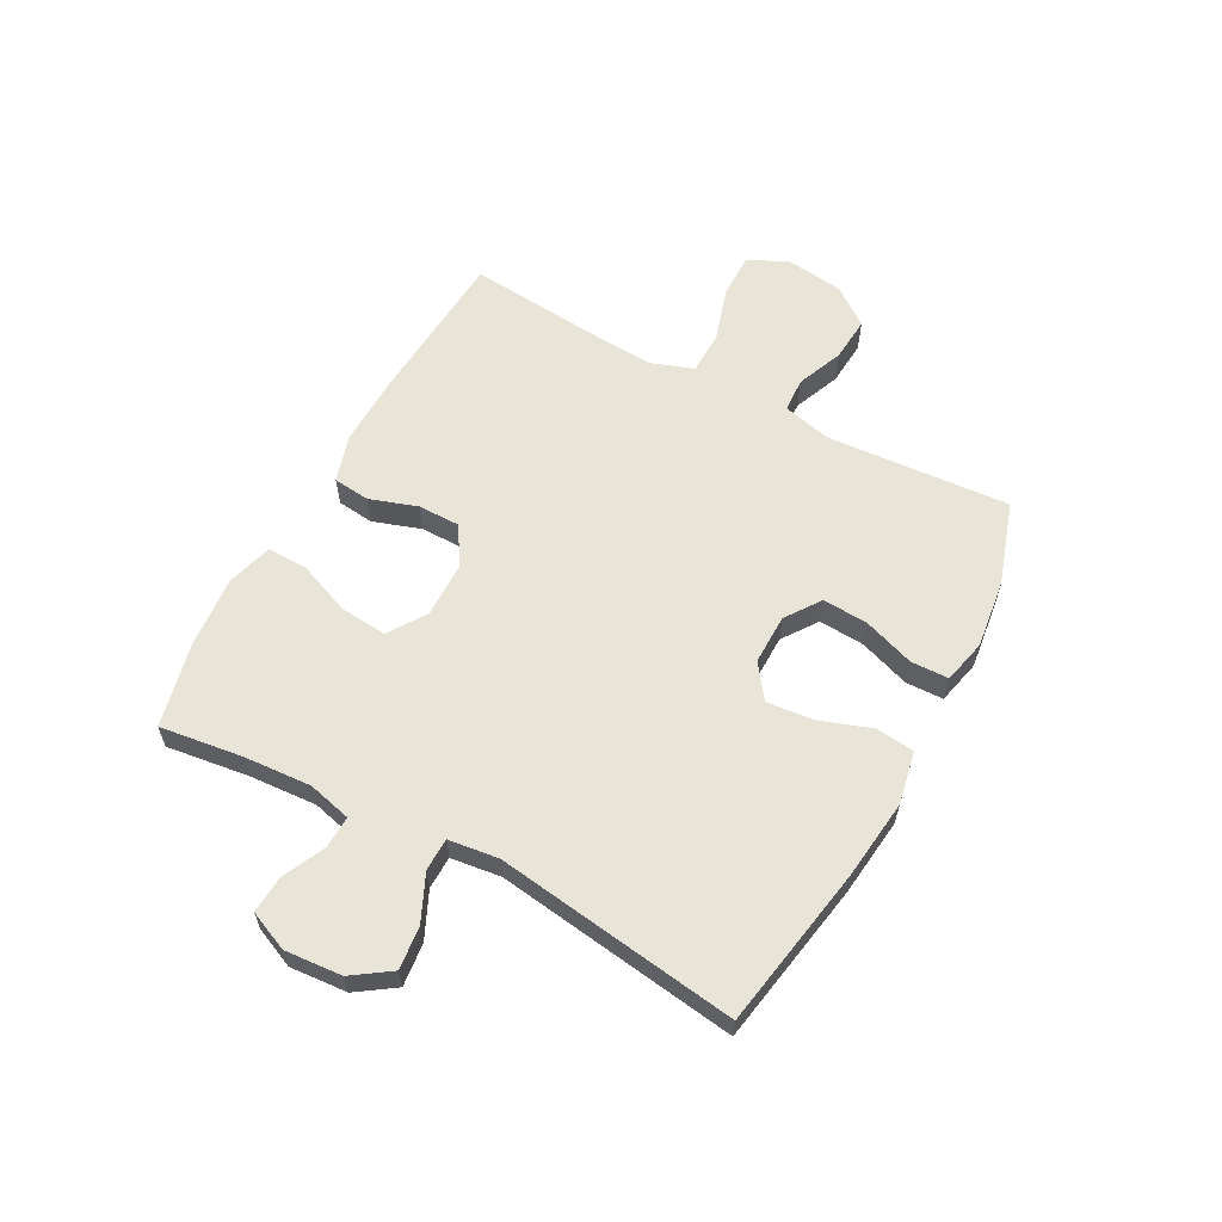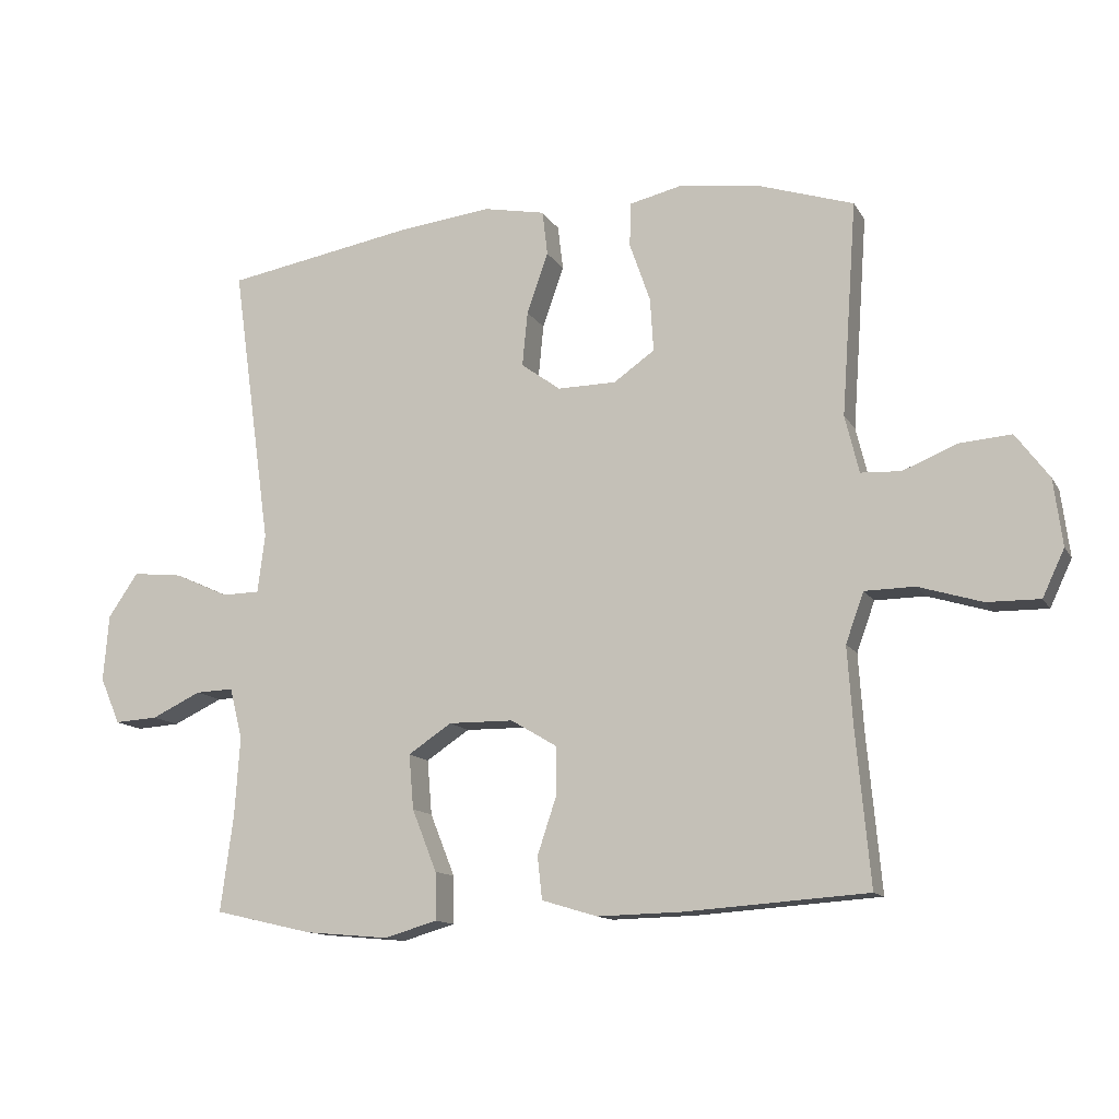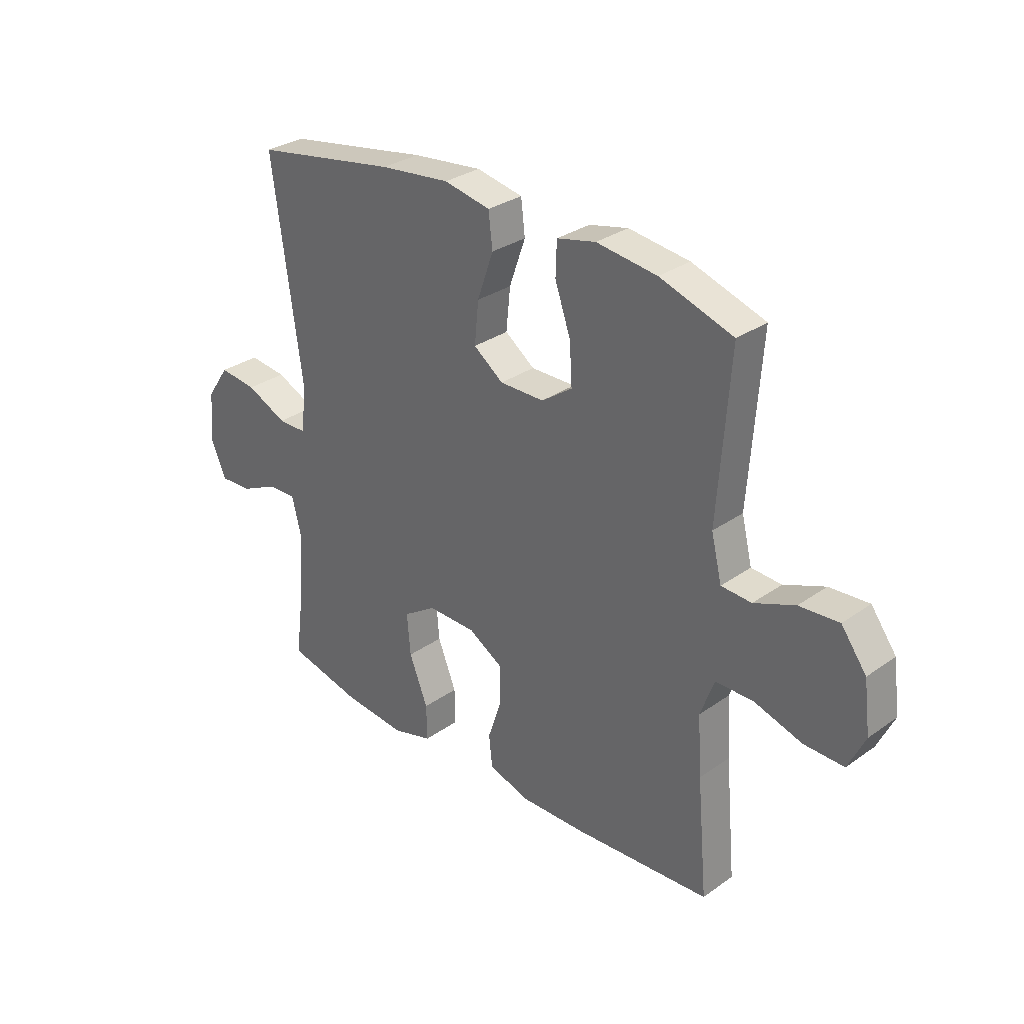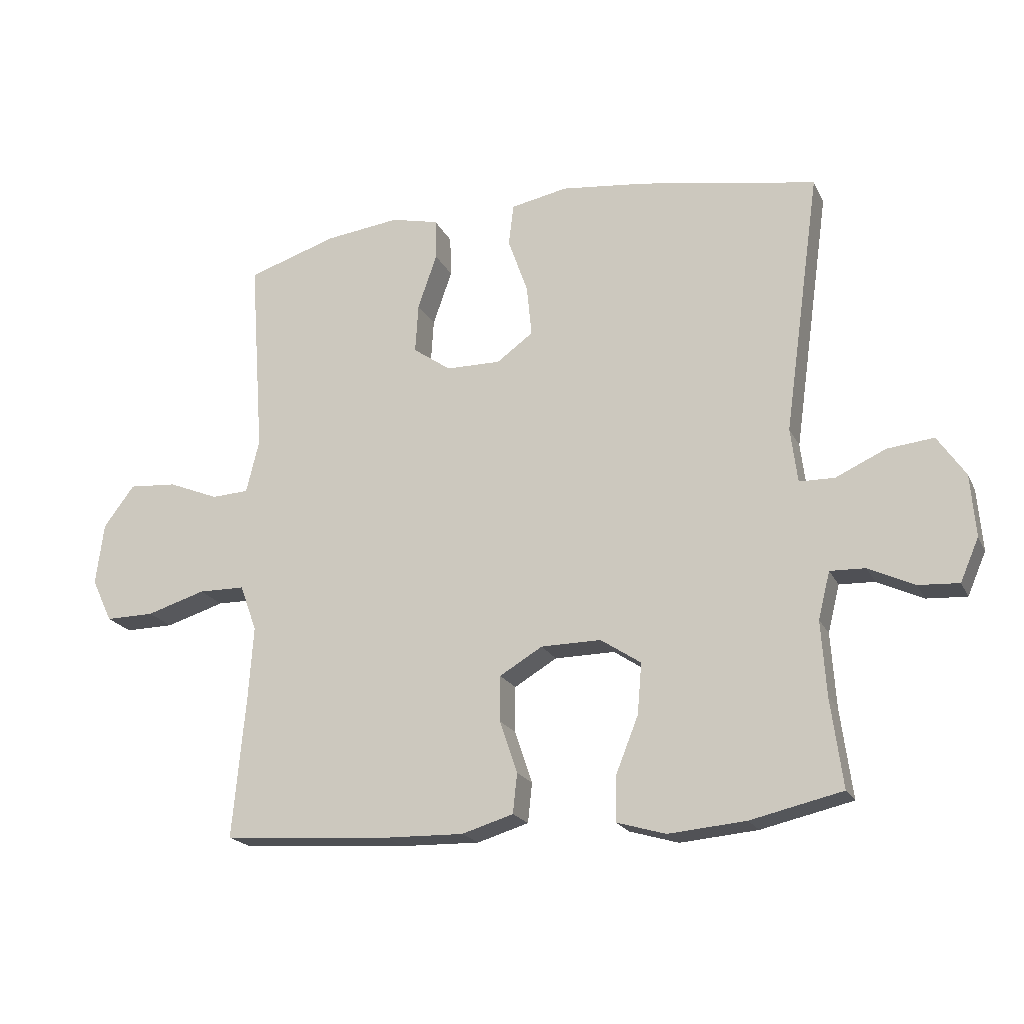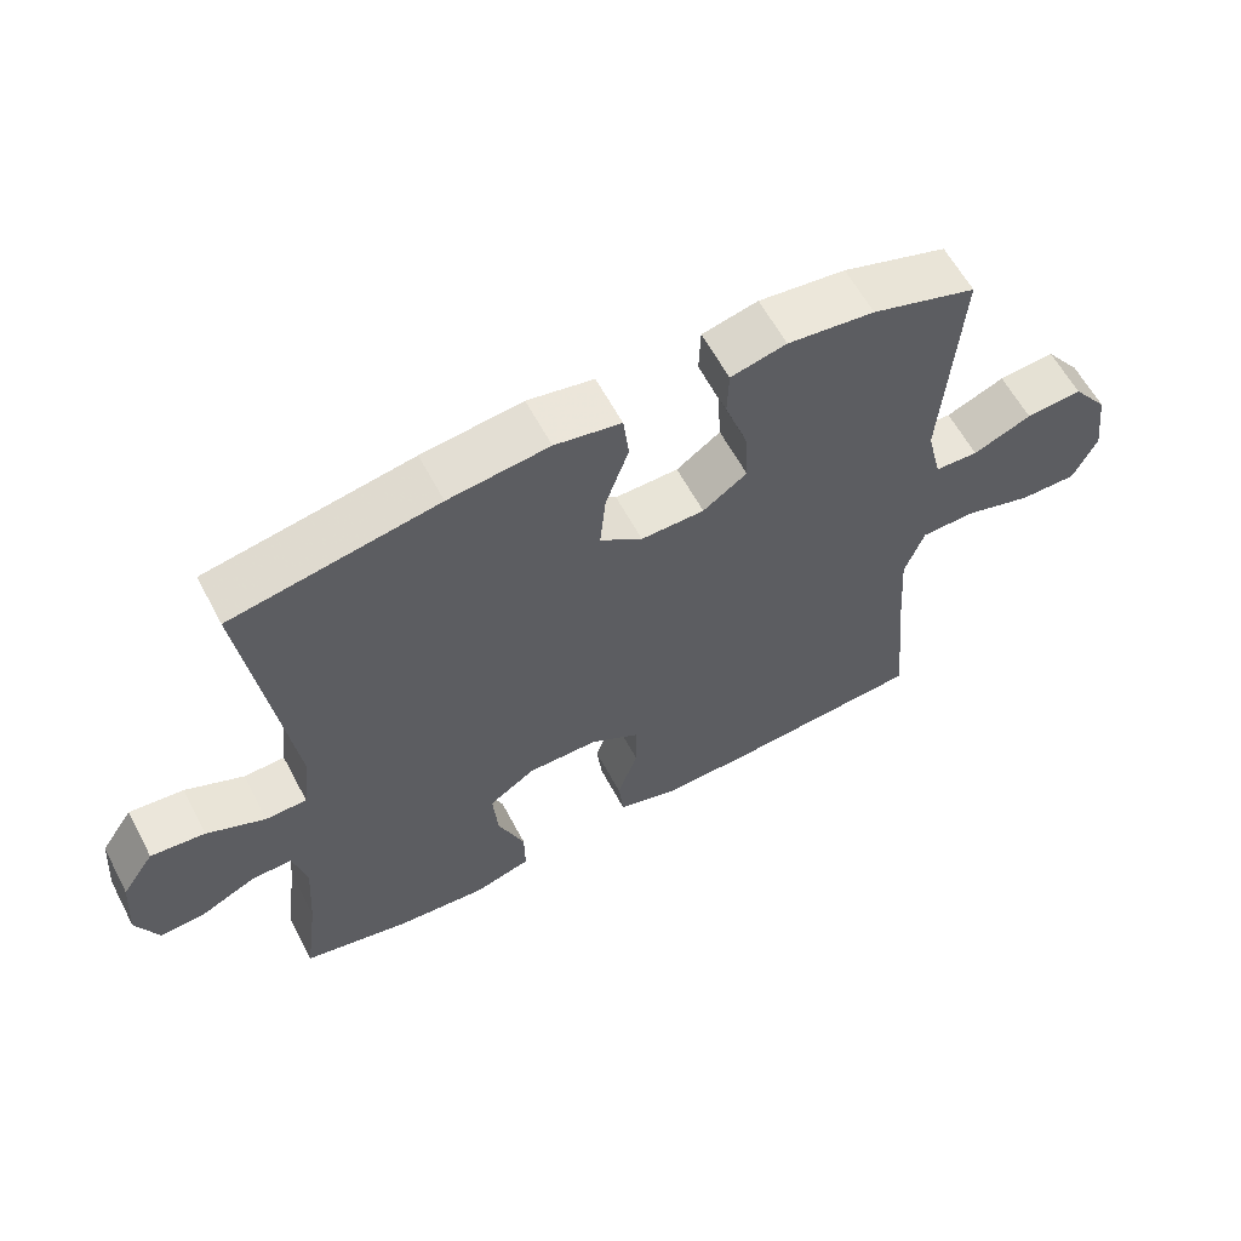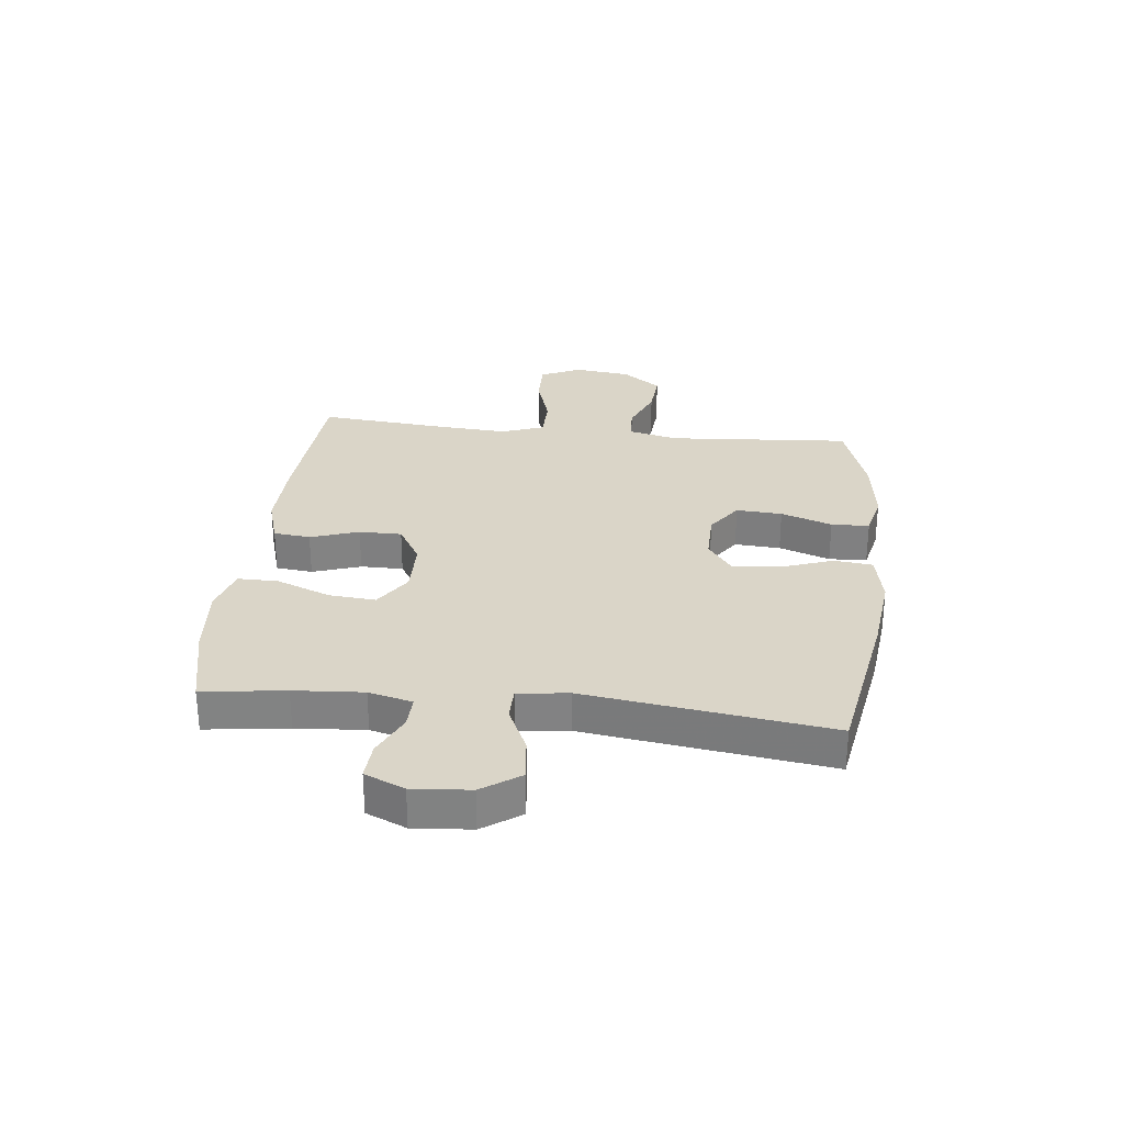
<metadata>
{"format":"obj","ext":"obj","renderer":"f3d","projection":"perspective","resolution":1024,"background":"white","views":[{"elev":60.4,"azim":-61.7,"up":"+Y"},{"elev":-12.7,"azim":19.8,"up":"+Z"},{"elev":30.7,"azim":44.7,"up":"+Z"},{"elev":-20.0,"azim":-160.2,"up":"+Z"},{"elev":60.7,"azim":-27.9,"up":"+Z"},{"elev":29.2,"azim":-83.8,"up":"+Y"}]}
</metadata>
<code>
v -0.5 0.07 0.5
v -0.215 0.07 0.55
v -0.076 0.07 0.566
v 0.016 0.07 0.548
v 0.024 0.07 0.481
v -0.008 0.07 0.39
v -0.016 0.07 0.308
v 0.043 0.07 0.265
v 0.131 0.07 0.266
v 0.192 0.07 0.309
v 0.187 0.07 0.389
v 0.156 0.07 0.478
v 0.158 0.07 0.544
v 0.235 0.07 0.562
v 0.355 0.07 0.547
v 0.5 0.07 0.5
v 0.477 0.07 0.18
v 0.498 0.07 0.094
v 0.558 0.07 0.091
v 0.639 0.07 0.124
v 0.717 0.07 0.13
v 0.767 0.07 0.063
v 0.78 0.07 -0.037
v 0.747 0.07 -0.107
v 0.668 0.07 -0.106
v 0.573 0.07 -0.077
v 0.498 0.07 -0.078
v 0.471 0.07 -0.153
v 0.479 0.07 -0.27
v 0.5 0.07 -0.5
v 0.227 0.07 -0.519
v 0.1 0.07 -0.522
v 0.017 0.07 -0.497
v 0.01 0.07 -0.433
v 0.038 0.07 -0.349
v 0.038 0.07 -0.275
v -0.031 0.07 -0.234
v -0.128 0.07 -0.233
v -0.193 0.07 -0.276
v -0.186 0.07 -0.358
v -0.149 0.07 -0.451
v -0.148 0.07 -0.522
v -0.227 0.07 -0.545
v -0.352 0.07 -0.534
v -0.5 0.07 -0.5
v -0.481 0.07 -0.357
v -0.473 0.07 -0.237
v -0.492 0.07 -0.161
v -0.549 0.07 -0.163
v -0.623 0.07 -0.198
v -0.688 0.07 -0.202
v -0.718 0.07 -0.133
v -0.71 0.07 -0.033
v -0.665 0.07 0.033
v -0.59 0.07 0.025
v -0.509 0.07 -0.012
v -0.452 0.07 -0.011
v -0.441 0.07 0.077
v -0.5 0 0.5
v -0.215 0 0.55
v -0.076 0 0.566
v 0.016 0 0.548
v 0.024 0 0.481
v -0.008 0 0.39
v -0.016 0 0.308
v 0.043 0 0.265
v 0.131 0 0.266
v 0.192 0 0.309
v 0.187 0 0.389
v 0.156 0 0.478
v 0.158 0 0.544
v 0.235 0 0.562
v 0.355 0 0.547
v 0.5 0 0.5
v 0.477 0 0.18
v 0.498 0 0.094
v 0.558 0 0.091
v 0.639 0 0.124
v 0.717 0 0.13
v 0.767 0 0.063
v 0.78 0 -0.037
v 0.747 0 -0.107
v 0.668 0 -0.106
v 0.573 0 -0.077
v 0.498 0 -0.078
v 0.471 0 -0.153
v 0.479 0 -0.27
v 0.5 0 -0.5
v 0.227 0 -0.519
v 0.1 0 -0.522
v 0.017 0 -0.497
v 0.01 0 -0.433
v 0.038 0 -0.349
v 0.038 0 -0.275
v -0.031 0 -0.234
v -0.128 0 -0.233
v -0.193 0 -0.276
v -0.186 0 -0.358
v -0.149 0 -0.451
v -0.148 0 -0.522
v -0.227 0 -0.545
v -0.352 0 -0.534
v -0.5 0 -0.5
v -0.481 0 -0.357
v -0.473 0 -0.237
v -0.492 0 -0.161
v -0.549 0 -0.163
v -0.623 0 -0.198
v -0.688 0 -0.202
v -0.718 0 -0.133
v -0.71 0 -0.033
v -0.665 0 0.033
v -0.59 0 0.025
v -0.509 0 -0.012
v -0.452 0 -0.011
v -0.441 0 0.077
f 53 54 55 56
f 53 56 57
f 52 53 57
f 49 50 51 52
f 48 49 52 57
f 47 48 57
f 46 47 57 58
f 44 45 46
f 43 44 46 58
f 40 41 42 43
f 39 40 43 58
f 32 33 34 35
f 32 35 36
f 29 30 31 32
f 28 29 32 36
f 27 28 36 37
f 23 24 25 26
f 23 26 27
f 22 23 27
f 19 20 21 22
f 18 19 22 27
f 17 18 27 37
f 11 12 13 14
f 10 11 14 15
f 3 4 5 6
f 3 6 7
f 2 3 7
f 1 2 7
f 38 39 58 1
f 10 15 16 17
f 9 10 17 37
f 8 9 37 38
f 1 7 8 38
f 114 113 112 111
f 115 114 111
f 115 111 110
f 110 109 108 107
f 115 110 107 106
f 115 106 105
f 116 115 105 104
f 104 103 102
f 116 104 102 101
f 101 100 99 98
f 116 101 98 97
f 93 92 91 90
f 94 93 90
f 90 89 88 87
f 94 90 87 86
f 95 94 86 85
f 84 83 82 81
f 85 84 81
f 85 81 80
f 80 79 78 77
f 85 80 77 76
f 95 85 76 75
f 72 71 70 69
f 73 72 69 68
f 64 63 62 61
f 65 64 61
f 65 61 60
f 65 60 59
f 59 116 97 96
f 75 74 73 68
f 95 75 68 67
f 96 95 67 66
f 96 66 65 59
f 1 59 60 2
f 2 60 61 3
f 3 61 62 4
f 4 62 63 5
f 5 63 64 6
f 6 64 65 7
f 7 65 66 8
f 8 66 67 9
f 9 67 68 10
f 10 68 69 11
f 11 69 70 12
f 12 70 71 13
f 13 71 72 14
f 14 72 73 15
f 15 73 74 16
f 16 74 75 17
f 17 75 76 18
f 18 76 77 19
f 19 77 78 20
f 20 78 79 21
f 21 79 80 22
f 22 80 81 23
f 23 81 82 24
f 24 82 83 25
f 25 83 84 26
f 26 84 85 27
f 27 85 86 28
f 28 86 87 29
f 29 87 88 30
f 30 88 89 31
f 31 89 90 32
f 32 90 91 33
f 33 91 92 34
f 34 92 93 35
f 35 93 94 36
f 36 94 95 37
f 37 95 96 38
f 38 96 97 39
f 39 97 98 40
f 40 98 99 41
f 41 99 100 42
f 42 100 101 43
f 43 101 102 44
f 44 102 103 45
f 45 103 104 46
f 46 104 105 47
f 47 105 106 48
f 48 106 107 49
f 49 107 108 50
f 50 108 109 51
f 51 109 110 52
f 52 110 111 53
f 53 111 112 54
f 54 112 113 55
f 55 113 114 56
f 56 114 115 57
f 57 115 116 58
f 58 116 59 1

</code>
